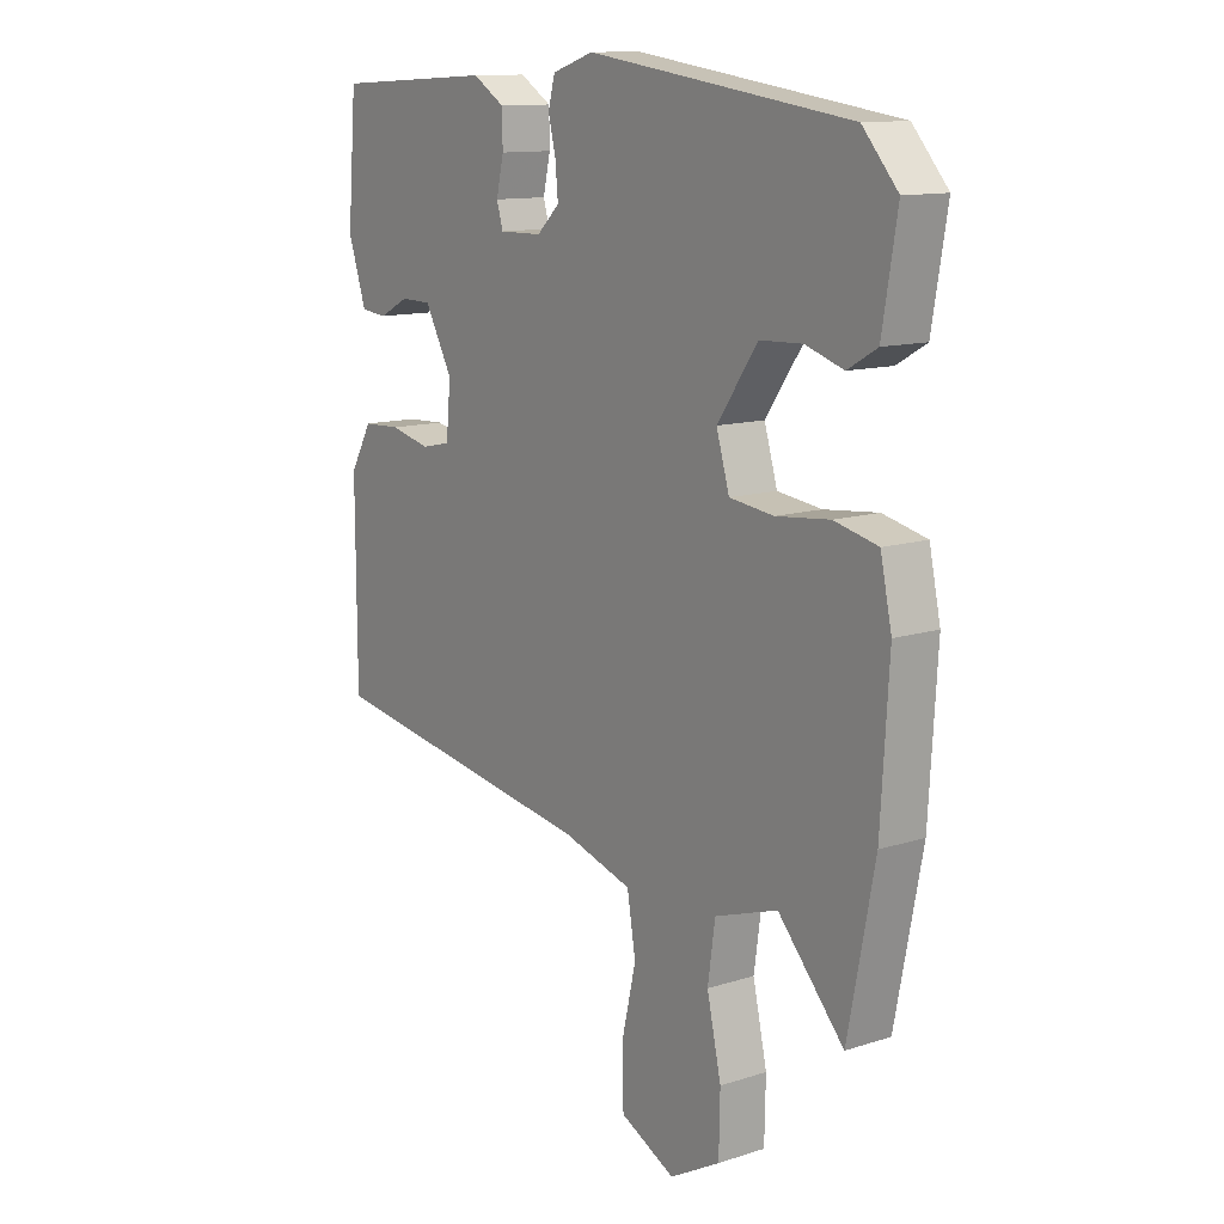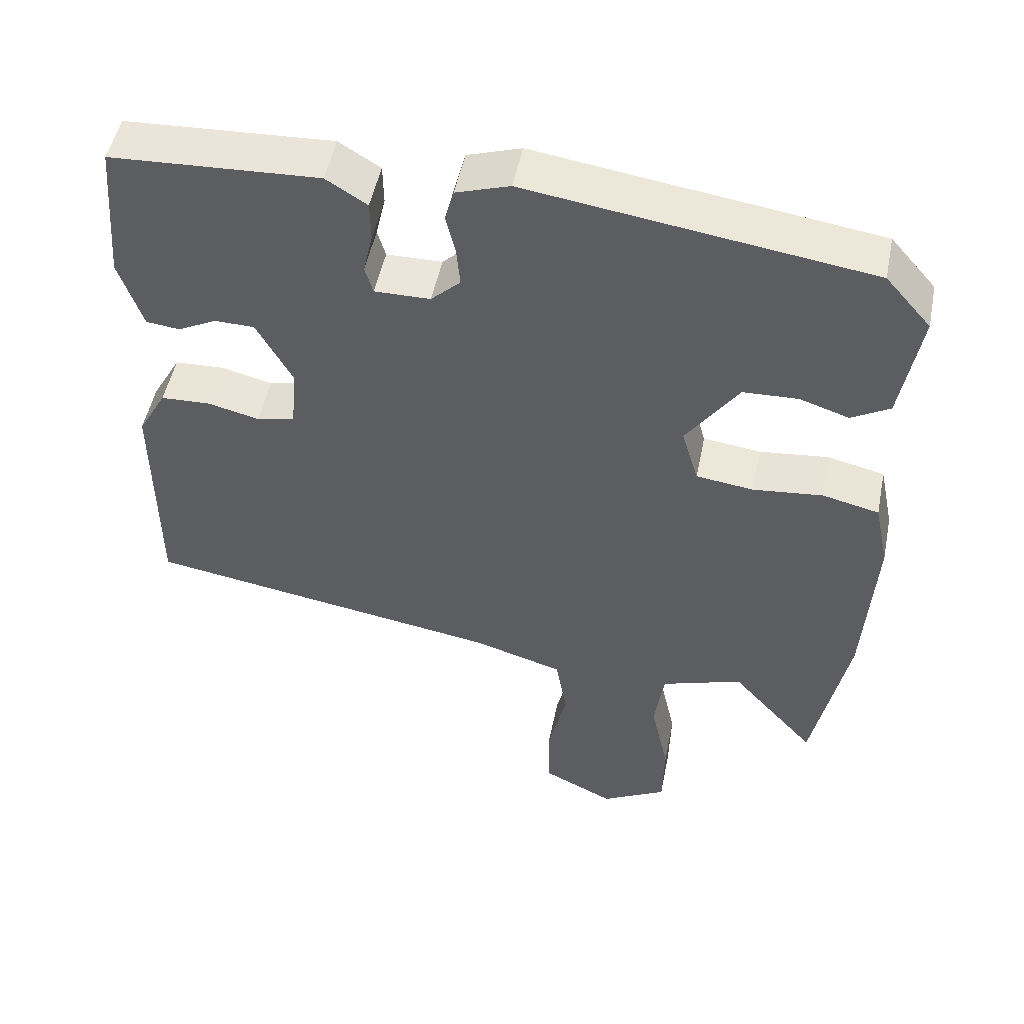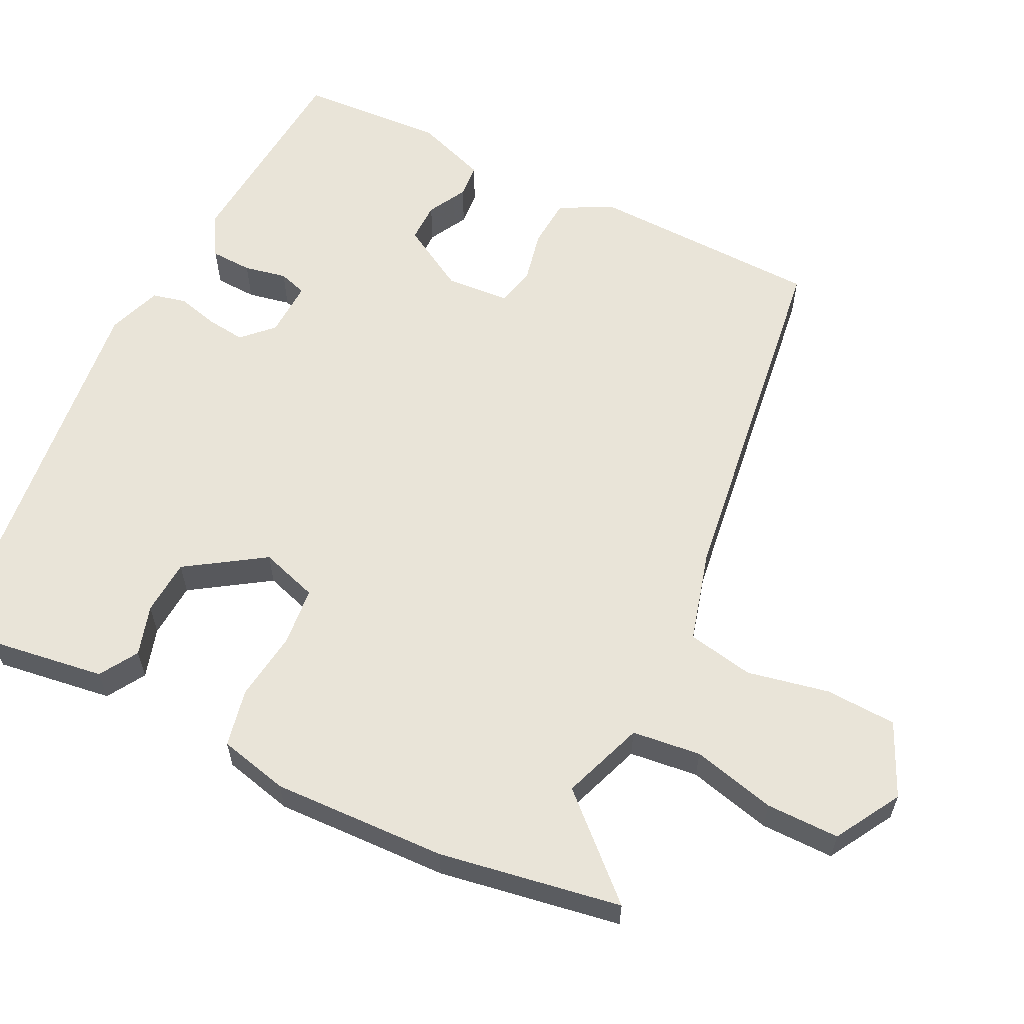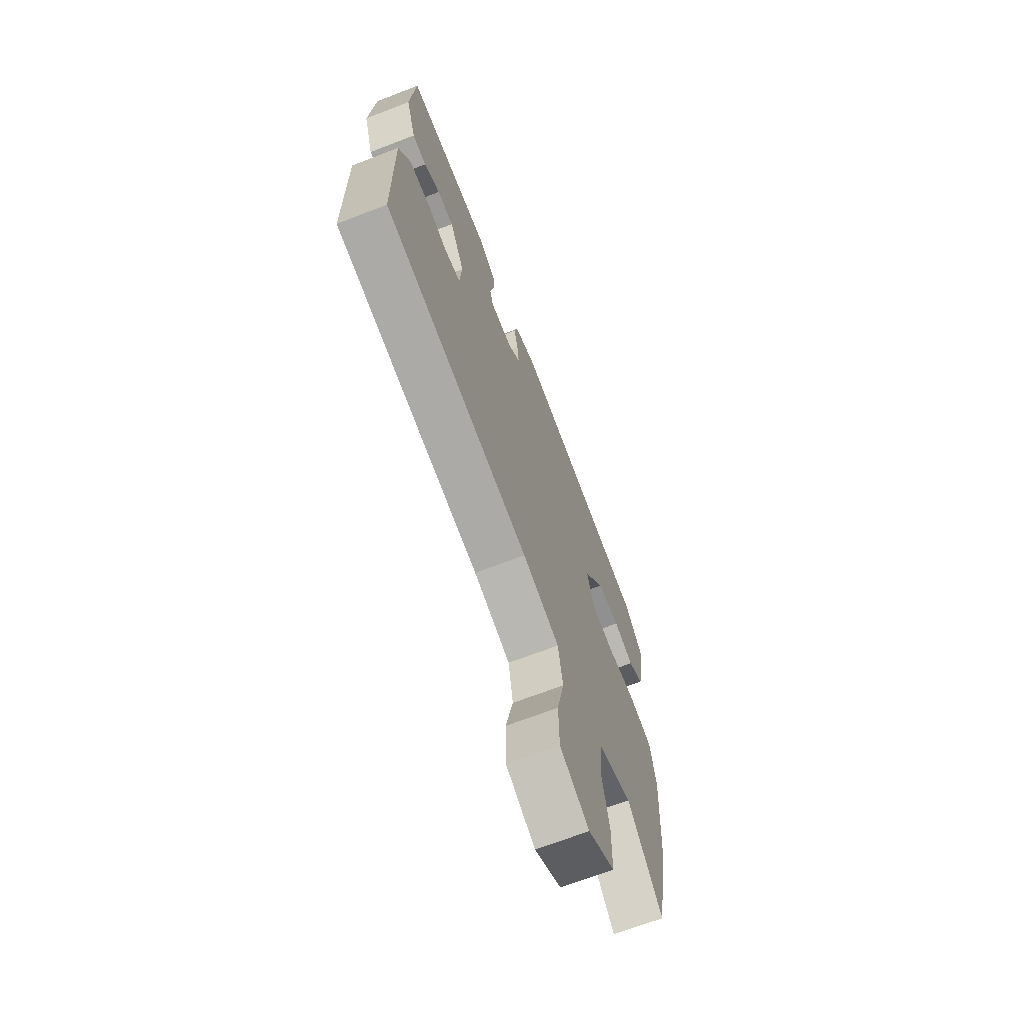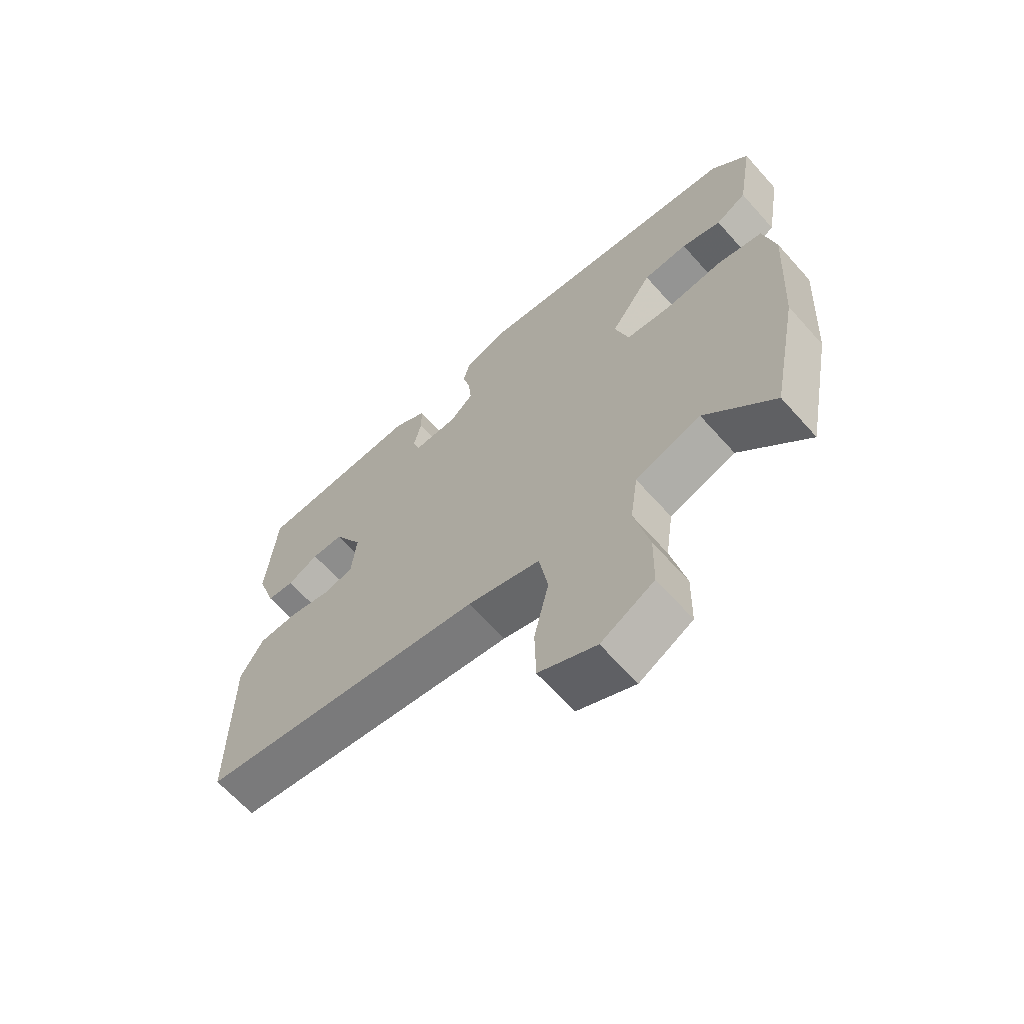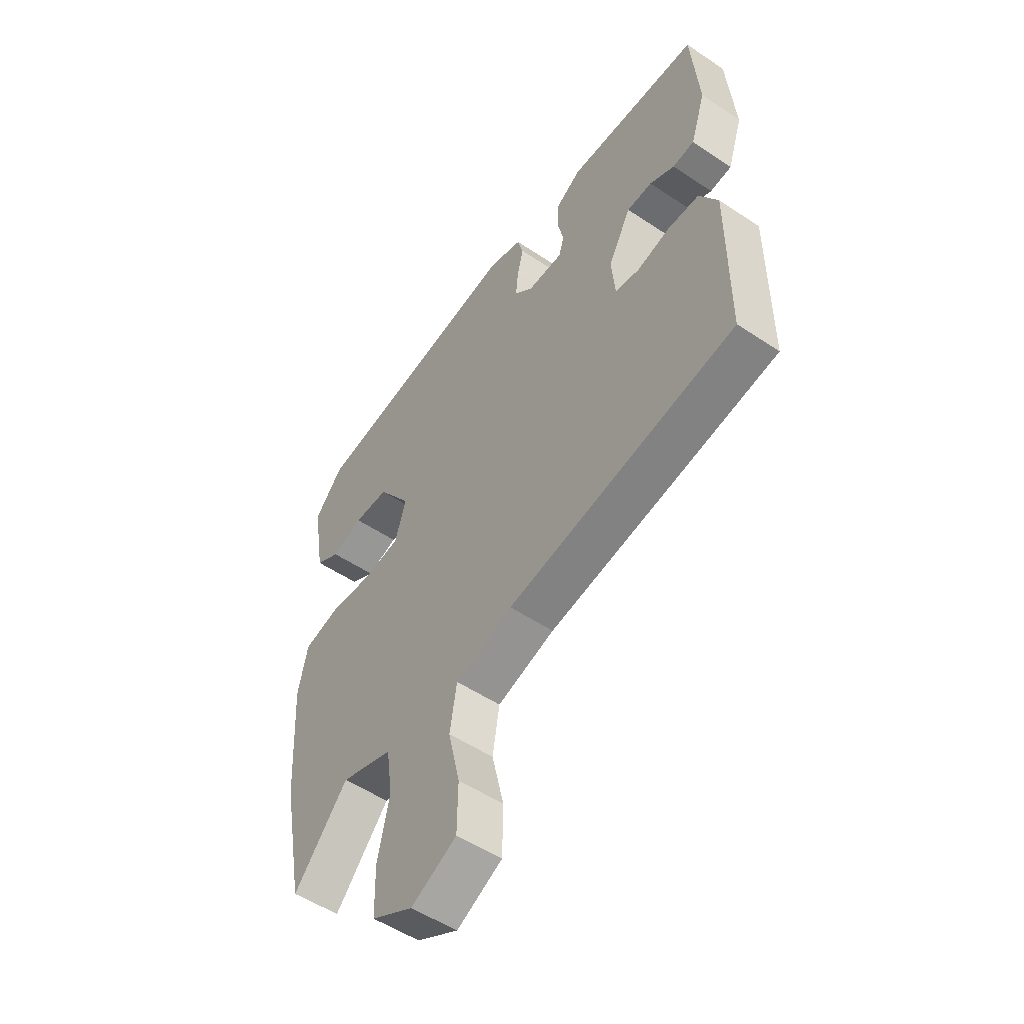
<metadata>
{"format":"obj","ext":"obj","renderer":"f3d","projection":"perspective","resolution":1024,"background":"white","views":[{"elev":12.3,"azim":53.1,"up":"+Z"},{"elev":50.5,"azim":11.4,"up":"+Z"},{"elev":60.1,"azim":117.6,"up":"+Y"},{"elev":-67.8,"azim":-68.8,"up":"+Z"},{"elev":-65.3,"azim":41.8,"up":"+Z"},{"elev":-52.8,"azim":-125.7,"up":"+Z"}]}
</metadata>
<code>
v 0.531 0.07 -0.34
v 0.484 0.07 -0.583
v 0.368 0.07 -0.452
v 0.257 0.07 -0.489
v 0.244 0.07 -0.581
v 0.269 0.07 -0.694
v 0.267 0.07 -0.792
v 0.178 0.07 -0.841
v 0.081 0.07 -0.793
v 0.079 0.07 -0.697
v 0.104 0.07 -0.588
v 0.089 0.07 -0.498
v -0.034 0.07 -0.461
v -0.522 0.07 -0.382
v -0.523 0.07 -0.069
v -0.484 0.07 0
v -0.417 0.07 0.003
v -0.346 0.07 -0.014
v -0.294 0.07 -0.003
v -0.286 0.07 0.083
v -0.335 0.07 0.173
v -0.389 0.07 0.174
v -0.442 0.07 0.147
v -0.488 0.07 0.152
v -0.52 0.07 0.249
v -0.504 0.07 0.445
v -0.22 0.07 0.46
v -0.164 0.07 0.425
v -0.163 0.07 0.369
v -0.176 0.07 0.312
v -0.165 0.07 0.274
v -0.089 0.07 0.275
v -0.049 0.07 0.313
v -0.054 0.07 0.366
v -0.067 0.07 0.421
v -0.055 0.07 0.466
v 0.018 0.07 0.49
v 0.481 0.07 0.424
v 0.543 0.07 0.353
v 0.517 0.07 0.197
v 0.465 0.07 0.167
v 0.398 0.07 0.189
v 0.323 0.07 0.186
v 0.252 0.07 0.084
v 0.275 0.07 0.006
v 0.353 0.07 -0.004
v 0.448 0.07 0.006
v 0.525 0.07 -0.012
v 0.545 0.07 -0.106
v 0.531 0 -0.34
v 0.484 0 -0.583
v 0.368 0 -0.452
v 0.257 0 -0.489
v 0.244 0 -0.581
v 0.269 0 -0.694
v 0.267 0 -0.792
v 0.178 0 -0.841
v 0.081 0 -0.793
v 0.079 0 -0.697
v 0.104 0 -0.588
v 0.089 0 -0.498
v -0.034 0 -0.461
v -0.522 0 -0.382
v -0.523 0 -0.069
v -0.484 0 0
v -0.417 0 0.003
v -0.346 0 -0.014
v -0.294 0 -0.003
v -0.286 0 0.083
v -0.335 0 0.173
v -0.389 0 0.174
v -0.442 0 0.147
v -0.488 0 0.152
v -0.52 0 0.249
v -0.504 0 0.445
v -0.22 0 0.46
v -0.164 0 0.425
v -0.163 0 0.369
v -0.176 0 0.312
v -0.165 0 0.274
v -0.089 0 0.275
v -0.049 0 0.313
v -0.054 0 0.366
v -0.067 0 0.421
v -0.055 0 0.466
v 0.018 0 0.49
v 0.481 0 0.424
v 0.543 0 0.353
v 0.517 0 0.197
v 0.465 0 0.167
v 0.398 0 0.189
v 0.323 0 0.186
v 0.252 0 0.084
v 0.275 0 0.006
v 0.353 0 -0.004
v 0.448 0 0.006
v 0.525 0 -0.012
v 0.545 0 -0.106
f 1 2 3
f 49 1 3
f 48 49 3
f 47 48 3
f 46 47 3
f 45 46 3 4
f 44 45 4 5
f 40 41 42
f 39 40 42
f 38 39 42
f 37 38 42
f 36 37 42
f 35 36 42
f 34 35 42
f 33 34 42 43
f 32 33 43 44
f 28 29 30
f 27 28 30
f 26 27 30
f 25 26 30
f 24 25 30
f 23 24 30
f 22 23 30
f 21 22 30 31
f 32 44 5
f 31 32 5
f 21 31 5
f 20 21 5
f 16 17 18
f 15 16 18
f 14 15 18
f 13 14 18
f 12 13 18 19
f 9 10 11
f 8 9 11
f 7 8 11
f 6 7 11
f 5 6 11
f 5 11 12
f 5 12 19 20
f 52 51 50
f 52 50 98
f 52 98 97
f 52 97 96
f 52 96 95
f 53 52 95 94
f 54 53 94 93
f 91 90 89
f 91 89 88
f 91 88 87
f 91 87 86
f 91 86 85
f 91 85 84
f 91 84 83
f 92 91 83 82
f 93 92 82 81
f 79 78 77
f 79 77 76
f 79 76 75
f 79 75 74
f 79 74 73
f 79 73 72
f 79 72 71
f 80 79 71 70
f 54 93 81
f 54 81 80
f 54 80 70
f 54 70 69
f 67 66 65
f 67 65 64
f 67 64 63
f 67 63 62
f 68 67 62 61
f 60 59 58
f 60 58 57
f 60 57 56
f 60 56 55
f 60 55 54
f 61 60 54
f 69 68 61 54
f 1 50 51 2
f 2 51 52 3
f 3 52 53 4
f 4 53 54 5
f 5 54 55 6
f 6 55 56 7
f 7 56 57 8
f 8 57 58 9
f 9 58 59 10
f 10 59 60 11
f 11 60 61 12
f 12 61 62 13
f 13 62 63 14
f 14 63 64 15
f 15 64 65 16
f 16 65 66 17
f 17 66 67 18
f 18 67 68 19
f 19 68 69 20
f 20 69 70 21
f 21 70 71 22
f 22 71 72 23
f 23 72 73 24
f 24 73 74 25
f 25 74 75 26
f 26 75 76 27
f 27 76 77 28
f 28 77 78 29
f 29 78 79 30
f 30 79 80 31
f 31 80 81 32
f 32 81 82 33
f 33 82 83 34
f 34 83 84 35
f 35 84 85 36
f 36 85 86 37
f 37 86 87 38
f 38 87 88 39
f 39 88 89 40
f 40 89 90 41
f 41 90 91 42
f 42 91 92 43
f 43 92 93 44
f 44 93 94 45
f 45 94 95 46
f 46 95 96 47
f 47 96 97 48
f 48 97 98 49
f 49 98 50 1

</code>
